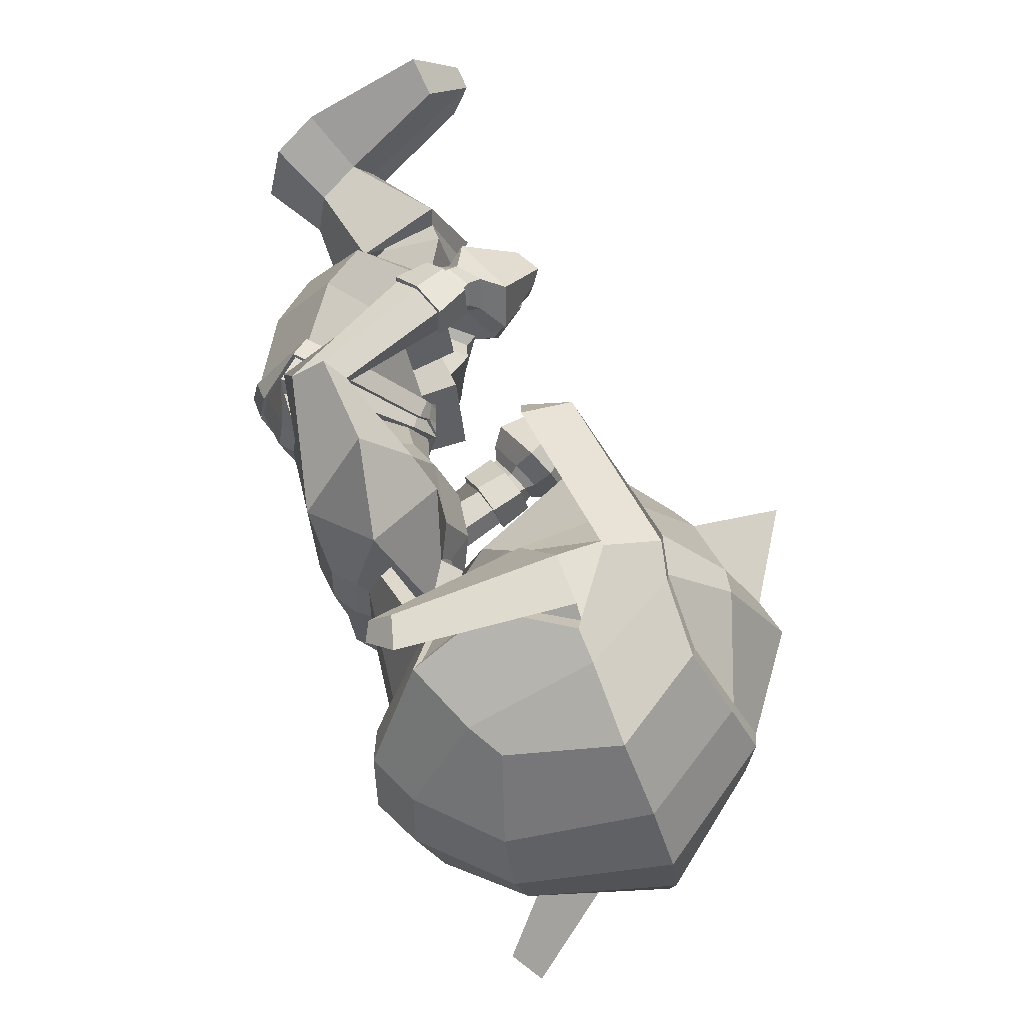
<metadata>
{"format":"obj","ext":"obj","renderer":"f3d","projection":"perspective","resolution":1024,"background":"white","views":[{"elev":-36.5,"azim":102.2,"up":"+Z"}]}
</metadata>
<code>
o Goblin.001
v -0.6393 -0.6486 -1.066
v -0.5936 -0.8271 -1.196
v -0.4829 -0.8238 -1.14
v -0.4647 -0.6236 -0.944
v -0.6901 -0.4269 -1.516
v -0.5252 -0.3711 -1.554
v -0.5656 -0.522 -1.764
v -0.7116 -0.5545 -1.693
v -0.4058 -0.801 -1.811
v -0.5247 -0.7997 -1.776
v -0.413 -0.5049 -1.8
v -0.5019 -0.4614 -1.097
v -0.6903 -0.5483 -1.162
v -0.4052 -0.3351 -1.548
v -0.5016 -0.3685 -1.527
v -0.6269 -0.3532 -1.359
v -0.3976 -0.2698 -1.332
v -0.378 -0.9459 -1.308
v -0.461 -0.9284 -1.308
v -0.4903 -0.9624 -1.431
v -0.3839 -1.003 -1.453
v -0.6883 -0.7756 -1.682
v -0.5348 -0.9666 -1.683
v -0.716 -0.8316 -1.635
v -0.5787 -0.9028 -1.305
v -0.6979 -0.766 -1.263
v -0.6531 -0.8982 -1.389
v -0.8052 -0.596 -1.571
v -0.7397 -0.4628 -1.384
v -0.3675 -0.8617 -1.126
v -0.3989 -0.9103 -1.147
v -0.3639 -0.9208 -1.137
v -0.4404 -0.9043 -1.241
v -0.4592 -0.8898 -1.165
v -0.3977 -0.9208 -1.252
v -0.3612 -0.9228 -1.087
v -0.3983 -0.9369 -1.106
v -0.4696 -0.9228 -1.074
v -0.3619 -0.8882 -1.034
v -0.4727 -0.9299 -1.147
v -0.4427 -0.9545 -1.223
v -0.6217 -1.051 -1.184
v -0.6187 -0.9273 -1.065
v -0.3952 -0.9758 -1.24
v -0.4547 -1.104 -1.186
v -0.4717 -0.949 -0.9559
v -0.357 -0.9078 -0.9305
v -0.7722 -1.079 -1.029
v -0.6434 -0.9867 -0.9928
v -0.433 -1.157 -1.143
v -0.5925 -1.185 -1.095
v -0.4632 -0.994 -0.8893
v -0.3486 -0.9688 -0.8559
v -0.4259 -1.184 -1.062
v -0.6279 -1.188 -1.007
v -0.4022 -1.003 -0.7756
v -0.3425 -0.973 -0.7811
v -0.5958 -1.072 -0.9772
v -0.4793 -1.269 -0.7467
v -0.5037 -1.168 -0.804
v -0.3766 -1.251 -0.7773
v -0.409 -0.9867 -0.7697
v -0.3443 -0.9563 -0.7779
v -0.5029 -1.275 -0.7291
v -0.5282 -1.162 -0.8006
v -0.378 -1.281 -0.7571
v -0.3383 -0.9567 -0.7077
v -0.3695 -0.9655 -0.7043
v -0.3377 -0.9559 -0.6945
v -0.515 -1.12 -0.7122
v -0.5102 -1.223 -0.6433
v -0.5613 -1.185 -0.5323
v -0.5632 -1.039 -0.6373
v -0.3552 -1.332 -0.6429
v -0.349 -1.307 -0.4827
v -0.5666 -1.035 -1.027
v -0.7187 -1.227 -0.8675
v -0.74 -1.199 -0.86
v -0.6313 -1.172 -0.84
v -0.6624 -1.111 -0.8839
v -0.7159 -1.105 -0.8915
v -0.7497 -1.141 -0.8372
v -0.6723 -0.97 -0.6515
v -0.7063 -0.959 -0.6566
v -0.6369 -0.9321 -0.71
v -0.6537 -0.9033 -0.7526
v -0.7044 -0.8967 -0.7516
v -0.7225 -0.9278 -0.6975
v -0.6678 -0.8857 -0.5938
v -0.6194 -0.8908 -0.6025
v -0.5762 -0.8682 -0.5831
v -0.6393 -0.8752 -0.5532
v -0.6146 -0.8419 -0.6685
v -0.5622 -0.7963 -0.6806
v -0.6475 -0.807 -0.7028
v -0.6036 -0.7612 -0.7112
v -0.7133 -0.8026 -0.6879
v -0.6925 -0.7539 -0.691
v -0.7003 -0.8505 -0.63
v -0.705 -0.8434 -0.5728
v -0.5745 -0.7531 -0.5421
v -0.6114 -0.7558 -0.5262
v -0.5745 -0.7191 -0.5853
v -0.6083 -0.7066 -0.5898
v -0.6516 -0.6935 -0.5918
v -0.65 -0.7374 -0.5365
v -0.3644 -0.6186 -0.9092
v -0.4064 -0.3366 -1.573
v -0.3805 -0.4473 -1.078
v -0.6664 -0.4248 -1.489
v -0.7159 -0.4618 -1.359
v -0.3956 -0.9914 -1.702
v -0.3727 -0.9303 -1.258
v -0.3667 -0.9907 -1.246
v -0.3535 -1.117 -1.192
v -0.3481 -1.163 -1.149
v -0.343 -1.196 -1.075
v -0.3132 -1.259 -0.7895
v -0.3073 -1.29 -0.7695
v -0.3866 -0.9813 -0.7054
v -0.3841 -1.038 -0.6342
v -0.2903 -1.342 -0.6461
v -0.2893 -1.254 -0.5082
v -0.3083 -1.132 -0.4966
v -0.3373 -1.021 -0.6466
v -0.3329 -1.021 -0.5483
v -0.6196 -0.9592 -0.5745
v -0.4058 -0.9308 -0.5885
v -0.6073 -1.129 -0.4799
v -0.4028 -1.25 -0.4043
v -0.3298 -1.101 -0.4225
v -0.3449 -0.9783 -0.4844
v -0.4636 -0.9197 -0.4647
v -0.6194 -0.9711 -0.4459
v -0.6217 -0.9861 -0.4164
v -0.4811 -0.9256 -0.4141
v -0.5895 -1.097 -0.4717
v -0.5905 -1.103 -0.4543
v -0.4529 -1.156 -0.4216
v -0.4609 -1.151 -0.4262
v -0.3737 -1.1 -0.4201
v -0.3997 -0.9873 -0.4491
v -0.4126 -0.9859 -0.4213
v -0.3859 -1.093 -0.4157
v -0.6279 -0.8324 -0.1918
v -0.6914 -0.9136 -0.2184
v -0.7515 -0.9152 -0.1673
v -0.6512 -0.833 -0.1511
v -0.6277 -1.119 -0.2418
v -0.6036 -1.196 -0.2836
v -0.6628 -1.258 -0.1768
v -0.7148 -1.164 -0.1632
v -0.5155 -1.225 -0.3014
v -0.5456 -1.304 -0.1866
v -0.4733 -1.185 -0.282
v -0.4962 -1.117 -0.2451
v -0.5192 -1.14 -0.1386
v -0.4886 -1.249 -0.1641
v -0.5675 -0.8799 -0.1867
v -0.5816 -0.8351 -0.1411
v -0.5778 -1.078 -0.1457
v -0.5603 -1.082 -0.224
v -0.6477 -0.8944 -0.6185
v -0.6842 -0.8913 -0.6121
v -0.6359 -0.8569 -0.6733
v -0.6563 -0.8307 -0.702
v -0.7042 -0.8294 -0.6901
v -0.7044 -0.8646 -0.6427
v -1.092 -0.9386 -1.602
v -1.123 -0.894 -1.613
v -1.108 -0.8928 -1.67
v -1.069 -0.9484 -1.63
v -0.7607 -0.7313 -1.307
v -0.8097 -0.5666 -1.327
v -0.8396 -0.652 -1.366
v -0.7968 -0.7241 -1.319
v -0.816 -0.6137 -1.49
v -0.8429 -0.6199 -1.469
v -0.8095 -0.7764 -1.438
v -0.8095 -0.7606 -1.429
v -0.557 -0.3644 -1.271
v -0.3932 -0.3091 -1.26
v -0.7398 -0.4678 -1.288
v -0.5129 -0.421 -1.142
v -0.7069 -0.5193 -1.195
v -0.384 -0.2598 -1.049
v -0.6865 -0.9195 -1.421
v -0.6953 -0.913 -1.436
v -0.5264 -1.039 -1.532
v -0.5128 -1.01 -1.467
v -0.7316 -0.7473 -1.287
v -0.7473 -0.9111 -1.508
v -0.6719 -0.8972 -1.411
v -0.7708 -0.9225 -1.536
v -0.5443 -1.041 -1.601
v -0.3898 -1.065 -1.621
v -0.3866 -1.057 -1.543
v -0.3848 -1.03 -1.488
v -0.839 -0.6169 -1.519
v -0.8336 -0.5673 -1.352
v -0.7636 -0.4683 -1.314
v -0.8332 -0.7784 -1.463
v -0.6517 -0.982 -0.3987
v -0.4862 -0.9077 -0.3862
v -0.6147 -1.144 -0.4793
v -0.4563 -1.204 -0.4625
v -0.3995 -0.9768 -0.4077
v -0.348 -1.114 -0.4239
v -0.3962 -1.073 -1.23
v -0.502 -1.055 -1.212
v -0.5253 -1.06 -1.227
v -0.3968 -1.079 -1.244
v -0.6215 -0.9966 -1.234
v -0.6453 -1.011 -1.265
v -0.7998 -0.7156 -1.013
v -0.729 -0.6434 -0.9739
v -0.7529 -0.6232 -0.9869
v -0.8242 -0.7112 -1.046
v -0.3956 -0.9871 -0.735
v -0.3703 -0.9724 -0.7382
v -0.3426 -0.9636 -0.763
v -0.5059 -1.248 -0.6793
v -0.5188 -1.14 -0.7549
v -0.3657 -1.315 -0.6898
v -0.2949 -1.325 -0.694
v -0.5869 -0.9769 -0.5313
v -0.432 -0.9527 -0.5406
v -0.5746 -1.1 -0.4788
v -0.4311 -1.186 -0.4328
v -0.3803 -0.9982 -0.4797
v -0.3682 -1.1 -0.4342
v -0.6549 -0.9047 -0.6235
v -0.6914 -0.9005 -0.6204
v -0.6379 -0.8692 -0.6779
v -0.6543 -0.8434 -0.7112
v -0.7036 -0.8395 -0.7045
v -0.7102 -0.8728 -0.6544
v -0.6612 -0.9691 -0.6447
v -0.6491 -0.9078 -0.6141
v -0.7014 -0.9033 -0.6129
v -0.7096 -0.9638 -0.6487
v -0.6267 -0.9324 -0.7068
v -0.6278 -0.8698 -0.6737
v -0.6467 -0.899 -0.7592
v -0.6474 -0.8382 -0.7204
v -0.7129 -0.8921 -0.7601
v -0.7121 -0.8348 -0.715
v -0.7325 -0.9271 -0.6992
v -0.7221 -0.8707 -0.6575
v -0.3999 -0.982 -0.7378
v -0.3916 -0.9738 -0.7032
v -0.3732 -0.9667 -0.7382
v -0.5136 -1.253 -0.6774
v -0.5184 -1.227 -0.6425
v -0.5232 -1.116 -0.7125
v -0.5264 -1.136 -0.7556
v -0.3688 -1.322 -0.6928
v -0.3576 -1.339 -0.6503
v -0.2977 -1.333 -0.6982
v -0.2934 -1.349 -0.6509
v -0.367 -0.9734 -0.7065
v -0.3412 -0.957 -0.7424
v -0.3432 -0.9578 -0.7637
v -0.3359 -0.9789 -0.6982
v -0.1106 -0.6259 -1.096
v -0.2696 -0.6145 -0.9557
v -0.2614 -0.8138 -1.153
v -0.1588 -0.8111 -1.219
v -0.1157 -0.4113 -1.544
v -0.1033 -0.5387 -1.723
v -0.2568 -0.514 -1.779
v -0.2848 -0.3649 -1.566
v -0.2843 -0.7934 -1.788
v -0.07637 -0.5269 -1.195
v -0.2612 -0.4529 -1.11
v -0.1682 -0.3399 -1.382
v -0.3062 -0.3634 -1.537
v -0.2785 -0.9559 -1.441
v -0.2968 -0.9225 -1.316
v -0.1139 -0.7607 -1.71
v -0.079 -0.8151 -1.666
v -0.2568 -0.9594 -1.697
v -0.181 -0.8898 -1.325
v -0.1156 -0.8825 -1.416
v -0.06612 -0.7458 -1.296
v -0.0529 -0.4429 -1.419
v 0.001 -0.573 -1.611
v -0.3328 -0.9059 -1.152
v -0.28 -0.8787 -1.178
v -0.3077 -0.8957 -1.25
v -0.3487 -0.9175 -1.255
v -0.2573 -0.9082 -1.07
v -0.3239 -0.9317 -1.111
v -0.2646 -0.9188 -1.156
v -0.09247 -0.8866 -1.111
v -0.09623 -1.01 -1.212
v -0.2943 -0.9438 -1.234
v -0.2569 -1.089 -1.196
v -0.3402 -0.9718 -1.244
v -0.2303 -0.9278 -0.9424
v -0.04833 -0.9264 -1.057
v 0.0807 -0.9963 -1.102
v -0.09809 -1.148 -1.122
v -0.2646 -1.144 -1.152
v -0.2268 -0.9731 -0.885
v -0.05309 -1.146 -1.032
v -0.2621 -1.171 -1.071
v -0.2761 -0.9993 -0.7974
v -0.0798 -1.024 -0.9765
v -0.1354 -1.126 -0.8271
v -0.1404 -1.229 -0.7756
v -0.2517 -1.236 -0.7929
v -0.2739 -0.9858 -0.8011
v -0.1109 -1.114 -0.8257
v -0.1129 -1.228 -0.7587
v -0.2395 -1.263 -0.7736
v -0.306 -0.9584 -0.7184
v -0.1267 -1.072 -0.739
v -0.09612 -0.9813 -0.664
v -0.06541 -1.125 -0.5564
v -0.1092 -1.174 -0.6709
v -0.2286 -1.286 -0.4907
v -0.2313 -1.315 -0.6553
v -0.08009 -0.9656 -1.015
v 0.08518 -1.136 -0.9292
v 0.06152 -1.161 -0.901
v -0.02403 -1.12 -0.9008
v -0.008567 -1.048 -0.8808
v 0.04823 -1.037 -0.9211
v 0.08884 -1.073 -0.9039
v 0.04275 -0.9437 -0.6821
v 0.007645 -0.951 -0.6761
v -0.03442 -0.9107 -0.7293
v -0.02177 -0.8737 -0.7667
v 0.0282 -0.8628 -0.7657
v 0.05114 -0.9005 -0.7183
v -0.0138 -0.868 -0.609
v -0.04879 -0.8595 -0.572
v -0.1084 -0.8595 -0.6093
v -0.06017 -0.8783 -0.6231
v -0.1197 -0.7887 -0.7091
v -0.06374 -0.828 -0.6886
v -0.0798 -0.7489 -0.7345
v -0.03223 -0.7888 -0.7187
v 0.004504 -0.7305 -0.7037
v 0.0304 -0.7763 -0.6964
v 0.01358 -0.8192 -0.5837
v 0.01721 -0.8274 -0.6405
v -0.09497 -0.7425 -0.5506
v -0.1298 -0.7443 -0.5709
v -0.1287 -0.7106 -0.6142
v -0.0964 -0.694 -0.6148
v -0.05511 -0.6757 -0.6117
v -0.05801 -0.7195 -0.5564
v -0.07413 -0.443 -1.391
v -0.137 -0.4103 -1.516
v -0.2852 -0.9696 -0.7278
v -0.2748 -1.016 -0.6551
v -0.2762 -0.9045 -0.6085
v -0.05645 -0.8889 -0.6031
v -0.03427 -1.054 -0.5044
v -0.1969 -1.21 -0.4189
v -0.3022 -1.083 -0.429
v -0.325 -0.9646 -0.493
v -0.2095 -0.8748 -0.4805
v -0.185 -0.8718 -0.4261
v -0.04387 -0.8975 -0.4563
v -0.0536 -0.8861 -0.488
v -0.06445 -1.007 -0.4846
v -0.06389 -1.006 -0.4898
v -0.1777 -1.082 -0.4476
v -0.1825 -1.092 -0.4413
v -0.2668 -1.061 -0.43
v -0.2593 -1.044 -0.4284
v -0.248 -0.9364 -0.4272
v -0.2638 -0.948 -0.4591
v 0.04634 -0.8065 -0.159
v 0.07466 -0.8207 -0.1244
v 0.168 -0.8927 -0.1807
v 0.1008 -0.8727 -0.2196
v 0.01489 -1.058 -0.31
v 0.1215 -1.123 -0.2547
v 0.0694 -1.208 -0.2866
v -0.01044 -1.127 -0.3621
v -0.0464 -1.26 -0.289
v -0.0977 -1.161 -0.3679
v -0.1384 -1.132 -0.3334
v -0.1006 -1.215 -0.2444
v -0.06822 -1.114 -0.1957
v -0.1141 -1.072 -0.2887
v -0.01699 -0.85 -0.1652
v 0.006941 -0.8261 -0.1062
v -0.008764 -1.054 -0.1905
v -0.05078 -1.034 -0.2731
v -0.02946 -0.8803 -0.6359
v 0.006481 -0.8734 -0.626
v -0.04037 -0.8408 -0.6897
v -0.02143 -0.8111 -0.7145
v 0.02451 -0.8043 -0.6982
v 0.02524 -0.8424 -0.6529
v 0.2996 -0.8969 -1.673
v 0.2744 -0.9082 -1.698
v 0.3061 -0.8503 -1.742
v 0.3274 -0.8504 -1.686
v -0.01001 -0.7083 -1.345
v 0.02429 -0.6992 -1.361
v 0.0578 -0.6248 -1.412
v 0.02753 -0.5414 -1.37
v 0.04756 -0.5919 -1.514
v 0.01922 -0.5882 -1.533
v 0.02774 -0.7358 -1.472
v 0.02786 -0.7519 -1.48
v -0.2288 -0.3545 -1.288
v -0.04344 -0.4466 -1.323
v -0.2571 -0.4125 -1.156
v -0.06469 -0.498 -1.229
v -0.08418 -0.9023 -1.451
v -0.256 -1.003 -1.479
v -0.247 -1.032 -1.545
v -0.07736 -0.8955 -1.467
v -0.03598 -0.7256 -1.322
v -0.09902 -0.8807 -1.439
v -0.03268 -0.8913 -1.543
v -0.2355 -1.033 -1.616
v -0.01114 -0.9019 -1.573
v -0.02225 -0.446 -1.351
v 0.04871 -0.5408 -1.397
v 0.04013 -0.5907 -1.562
v 0.0492 -0.753 -1.507
v -0.01066 -0.8914 -0.4418
v -0.1764 -0.8537 -0.3935
v -0.03996 -1.04 -0.5147
v -0.1801 -1.127 -0.483
v -0.2585 -0.929 -0.4083
v -0.2946 -1.068 -0.4326
v -0.3447 -1.072 -1.233
v -0.3452 -1.078 -1.247
v -0.2169 -1.051 -1.243
v -0.2387 -1.047 -1.225
v -0.1043 -0.9954 -1.292
v -0.1256 -0.9821 -1.259
v 0.05903 -0.6894 -1.057
v 0.07956 -0.6837 -1.092
v 0.01 -0.5999 -1.026
v -0.01116 -0.6214 -1.01
v -0.3104 -0.9696 -0.7559
v -0.2823 -0.9825 -0.7681
v -0.1195 -1.093 -0.7804
v -0.1099 -1.2 -0.7081
v -0.2321 -1.297 -0.7033
v -0.08449 -0.9108 -0.5591
v -0.2433 -0.9164 -0.56
v -0.07297 -1.031 -0.5007
v -0.19 -1.138 -0.4483
v -0.2826 -0.9701 -0.4909
v -0.2695 -1.068 -0.4439
v -0.0201 -0.8919 -0.6412
v 0.01714 -0.884 -0.6351
v -0.03718 -0.8531 -0.6934
v -0.02245 -0.8224 -0.7204
v 0.02475 -0.8137 -0.7114
v 0.03426 -0.8514 -0.6655
v -9e-05 -0.9545 -0.6672
v 0.04796 -0.9458 -0.6738
v 0.02831 -0.8876 -0.6281
v -0.02606 -0.8976 -0.6331
v -0.04383 -0.9125 -0.7268
v -0.04758 -0.8549 -0.6906
v -0.0287 -0.8691 -0.7725
v -0.03027 -0.8165 -0.7273
v 0.03609 -0.8564 -0.7734
v 0.03221 -0.807 -0.7204
v 0.06104 -0.8986 -0.7194
v 0.04641 -0.8487 -0.6685
v -0.2791 -0.9753 -0.7704
v -0.3085 -0.9629 -0.7557
v -0.2823 -0.9617 -0.7276
v -0.1014 -1.202 -0.7058
v -0.1132 -1.087 -0.7816
v -0.1195 -1.066 -0.7394
v -0.1005 -1.176 -0.6704
v -0.2281 -1.304 -0.7068
v -0.2285 -1.322 -0.663
v -0.2918 -1.332 -0.6989
v -0.2866 -1.348 -0.6516
v -0.3069 -0.9666 -0.7201
f 1 2 3 4
f 5 6 7 8
f 9 10 7 11
f 1 4 12 13
f 14 15 16 17
f 18 19 20 21
f 22 10 23 24
f 25 2 26 27
f 2 1 13 26
f 5 8 28 29
f 8 22 24 28
f 30 3 31 32
f 2 25 33 34
f 25 19 35 33
f 36 37 38 39
f 40 41 42 43
f 41 44 45 42
f 39 38 46 47
f 43 42 48 49
f 42 45 50 51
f 47 46 52 53
f 51 50 54 55
f 53 52 56 57
f 58 55 59 60
f 55 54 61 59
f 57 56 62 63
f 60 59 64 65
f 59 61 66 64
f 67 68 69
f 70 71 72 73
f 71 74 75 72
f 42 51 48
f 76 43 49
f 51 55 77 78
f 55 58 79 77
f 58 76 80 79
f 76 49 81 80
f 49 48 82 81
f 48 51 78 82
f 78 77 83 84
f 77 79 85 83
f 79 80 86 85
f 80 81 87 86
f 81 82 88 87
f 82 78 84 88
f 89 90 91 92
f 90 93 94 91
f 93 95 96 94
f 95 97 98 96
f 97 99 100 98
f 99 89 92 100
f 92 91 101 102
f 91 94 103 101
f 94 96 104 103
f 96 98 105 104
f 98 100 106 105
f 100 92 102 106
f 3 30 107 4
f 6 108 11 7
f 10 22 8 7
f 4 107 109 12
f 15 110 111 16
f 19 25 27 20
f 10 9 112 23
f 3 2 34 31
f 19 18 113 35
f 37 40 43 38
f 44 114 115 45
f 38 43 76 46
f 45 115 116 50
f 46 76 58 52
f 50 116 117 54
f 52 58 60 56
f 54 117 118 61
f 56 60 65 62
f 61 118 119 66
f 120 70 73 121
f 74 122 123 75
f 75 123 124
f 125 121 126
f 121 73 127 128
f 73 72 129 127
f 72 75 130 129
f 75 124 131 130
f 126 121 128 132
f 133 134 135 136
f 134 137 138 135
f 137 139 140 138
f 141 142 143 144
f 139 141 144 140
f 142 133 136 143
f 145 146 147 148
f 149 150 151 152
f 150 153 154 151
f 155 156 157 158
f 153 155 158 154
f 159 145 148 160
f 101 103 104 105 106 102
f 152 151 154 158 157 161
f 162 149 146 145
f 149 152 147 146
f 152 161 148 147
f 161 157 160 148
f 157 156 159 160
f 156 162 145 159
f 163 90 89 164
f 165 93 90 163
f 166 95 93 165
f 167 97 95 166
f 168 99 97 167
f 164 89 99 168
f 31 37 36 32
f 33 41 40 34
f 35 44 41 33
f 34 40 37 31
f 113 114 44 35
f 169 170 171 172
f 173 174 175 176
f 174 177 178 175
f 177 179 180 178
f 179 173 176 180
f 176 175 170 169
f 175 178 171 170
f 178 180 172 171
f 180 176 169 172
f 16 181 182 17
f 111 183 181 16
f 184 181 183 185
f 186 182 181 184
f 12 184 185 13
f 109 186 184 12
f 187 188 189 190
f 191 173 179 192 193
f 188 194 195 189
f 189 195 196 197
f 26 191 193 27
f 190 189 197 198
f 13 185 191 26
f 185 183 174 173 191
f 28 199 200 201 29
f 23 195 194 24
f 112 196 195 23
f 24 194 202 199 28
f 203 149 162 204
f 205 150 149 203
f 206 153 150 205
f 207 156 155 208
f 208 155 153 206
f 204 162 156 207
f 135 203 204 136
f 138 205 203 135
f 140 206 205 138
f 143 207 208 144
f 144 208 206 140
f 136 204 207 143
f 110 15 6 5
f 15 14 108 6
f 209 210 211 212
f 210 213 214 211
f 27 193 188 187
f 193 192 194 188
f 192 179 202 194
f 179 177 199 202
f 177 174 200 199
f 215 216 217 218
f 183 111 29 201
f 111 110 5 29
f 174 183 216 215
f 183 201 217 216
f 201 200 218 217
f 200 174 215 218
f 20 27 213 210
f 27 187 214 213
f 187 190 211 214
f 190 198 212 211
f 198 21 209 212
f 21 20 210 209
f 62 219 220 221 63
f 64 222 223 65
f 66 224 222 64
f 65 223 219 62
f 119 225 224 66
f 226 134 133 227
f 228 137 134 226
f 229 139 137 228
f 230 142 141 231
f 231 141 139 229
f 227 133 142 230
f 127 226 227 128
f 129 228 226 127
f 130 229 228 129
f 132 230 231 131
f 131 231 229 130
f 128 227 230 132
f 232 163 164 233
f 234 165 163 232
f 235 166 165 234
f 236 167 166 235
f 237 168 167 236
f 233 164 168 237
f 238 239 240 241
f 242 243 239 238
f 244 245 243 242
f 246 247 245 244
f 248 249 247 246
f 241 240 249 248
f 232 233 240 239
f 233 237 249 240
f 237 236 247 249
f 236 235 245 247
f 235 234 243 245
f 234 232 239 243
f 84 83 238 241
f 83 85 242 238
f 85 86 244 242
f 86 87 246 244
f 87 88 248 246
f 88 84 241 248
f 250 251 68 252
f 253 254 255 256
f 257 258 254 253
f 256 255 251 250
f 259 260 258 257
f 219 223 256 250
f 223 222 253 256
f 222 224 257 253
f 224 225 259 257
f 225 122 260 259
f 122 74 258 260
f 74 71 254 258
f 71 70 255 254
f 70 120 251 255
f 120 261 68 251
f 252 262 263
f 220 219 250 252
f 68 67 262 252
f 261 120 121 125 264
f 261 264 69 68
f 221 220 252 263
f 124 126 132 131
f 265 266 267 268
f 269 270 271 272
f 9 11 271 273
f 265 274 275 266
f 14 17 276 277
f 18 21 278 279
f 280 281 282 273
f 283 284 285 268
f 268 285 274 265
f 269 286 287 270
f 270 287 281 280
f 30 32 288 267
f 268 289 290 283
f 283 290 291 279
f 36 39 292 293
f 294 295 296 297
f 297 296 298 299
f 39 47 300 292
f 295 301 302 296
f 296 303 304 298
f 47 53 305 300
f 303 306 307 304
f 53 57 308 305
f 309 310 311 306
f 306 311 312 307
f 57 63 313 308
f 310 314 315 311
f 311 315 316 312
f 67 69 317
f 318 319 320 321
f 321 320 322 323
f 296 302 303
f 324 301 295
f 303 325 326 306
f 306 326 327 309
f 309 327 328 324
f 324 328 329 301
f 301 329 330 302
f 302 330 325 303
f 325 331 332 326
f 326 332 333 327
f 327 333 334 328
f 328 334 335 329
f 329 335 336 330
f 330 336 331 325
f 337 338 339 340
f 340 339 341 342
f 342 341 343 344
f 344 343 345 346
f 346 345 347 348
f 348 347 338 337
f 338 349 350 339
f 339 350 351 341
f 341 351 352 343
f 343 352 353 345
f 345 353 354 347
f 347 354 349 338
f 267 266 107 30
f 272 271 11 108
f 273 271 270 280
f 266 275 109 107
f 277 276 355 356
f 279 278 284 283
f 273 282 112 9
f 267 288 289 268
f 279 291 113 18
f 293 292 295 294
f 299 298 115 114
f 292 300 324 295
f 298 304 116 115
f 300 305 309 324
f 304 307 117 116
f 305 308 310 309
f 307 312 118 117
f 308 313 314 310
f 312 316 119 118
f 357 358 319 318
f 323 322 123 122
f 322 124 123
f 125 126 358
f 358 359 360 319
f 319 360 361 320
f 320 361 362 322
f 322 362 363 124
f 126 364 359 358
f 365 366 367 368
f 368 367 369 370
f 370 369 371 372
f 373 374 375 376
f 372 371 374 373
f 376 375 366 365
f 377 378 379 380
f 381 382 383 384
f 384 383 385 386
f 387 388 389 390
f 386 385 388 387
f 391 392 378 377
f 350 349 354 353 352 351
f 382 393 389 388 385 383
f 394 377 380 381
f 381 380 379 382
f 382 379 378 393
f 393 378 392 389
f 389 392 391 390
f 390 391 377 394
f 395 396 337 340
f 397 395 340 342
f 398 397 342 344
f 399 398 344 346
f 400 399 346 348
f 396 400 348 337
f 288 32 36 293
f 290 289 294 297
f 291 290 297 299
f 289 288 293 294
f 113 291 299 114
f 401 402 403 404
f 405 406 407 408
f 408 407 409 410
f 410 409 411 412
f 412 411 406 405
f 406 401 404 407
f 407 404 403 409
f 409 403 402 411
f 411 402 401 406
f 276 17 182 413
f 355 276 413 414
f 415 416 414 413
f 186 415 413 182
f 275 274 416 415
f 109 275 415 186
f 417 418 419 420
f 421 422 423 412 405
f 420 419 424 425
f 419 197 196 424
f 285 284 422 421
f 418 198 197 419
f 274 285 421 416
f 416 421 405 408 414
f 287 286 426 427 428
f 282 281 425 424
f 112 282 424 196
f 281 287 428 429 425
f 430 431 394 381
f 432 430 381 384
f 433 432 384 386
f 434 435 387 390
f 435 433 386 387
f 431 434 390 394
f 367 366 431 430
f 369 367 430 432
f 371 369 432 433
f 375 374 435 434
f 374 371 433 435
f 366 375 434 431
f 356 269 272 277
f 277 272 108 14
f 436 437 438 439
f 439 438 440 441
f 284 417 420 422
f 422 420 425 423
f 423 425 429 412
f 412 429 428 410
f 410 428 427 408
f 442 443 444 445
f 414 426 286 355
f 355 286 269 356
f 408 442 445 414
f 414 445 444 426
f 426 444 443 427
f 427 443 442 408
f 278 439 441 284
f 284 441 440 417
f 417 440 438 418
f 418 438 437 198
f 198 437 436 21
f 21 436 439 278
f 313 63 221 446 447
f 315 314 448 449
f 316 315 449 450
f 314 313 447 448
f 119 316 450 225
f 451 452 365 368
f 453 451 368 370
f 454 453 370 372
f 455 456 373 376
f 456 454 372 373
f 452 455 376 365
f 360 359 452 451
f 361 360 451 453
f 362 361 453 454
f 364 363 456 455
f 363 362 454 456
f 359 364 455 452
f 457 458 396 395
f 459 457 395 397
f 460 459 397 398
f 461 460 398 399
f 462 461 399 400
f 458 462 400 396
f 463 464 465 466
f 467 463 466 468
f 469 467 468 470
f 471 469 470 472
f 473 471 472 474
f 464 473 474 465
f 457 466 465 458
f 458 465 474 462
f 462 474 472 461
f 461 472 470 460
f 460 470 468 459
f 459 468 466 457
f 331 464 463 332
f 332 463 467 333
f 333 467 469 334
f 334 469 471 335
f 335 471 473 336
f 336 473 464 331
f 475 476 317 477
f 478 479 480 481
f 482 478 481 483
f 479 475 477 480
f 484 482 483 485
f 447 475 479 448
f 448 479 478 449
f 449 478 482 450
f 450 482 484 225
f 225 484 485 122
f 122 485 483 323
f 323 483 481 321
f 321 481 480 318
f 318 480 477 357
f 357 477 317 486
f 476 263 262
f 446 476 475 447
f 317 476 262 67
f 486 264 125 358 357
f 486 317 69 264
f 221 263 476 446
f 124 363 364 126

</code>
